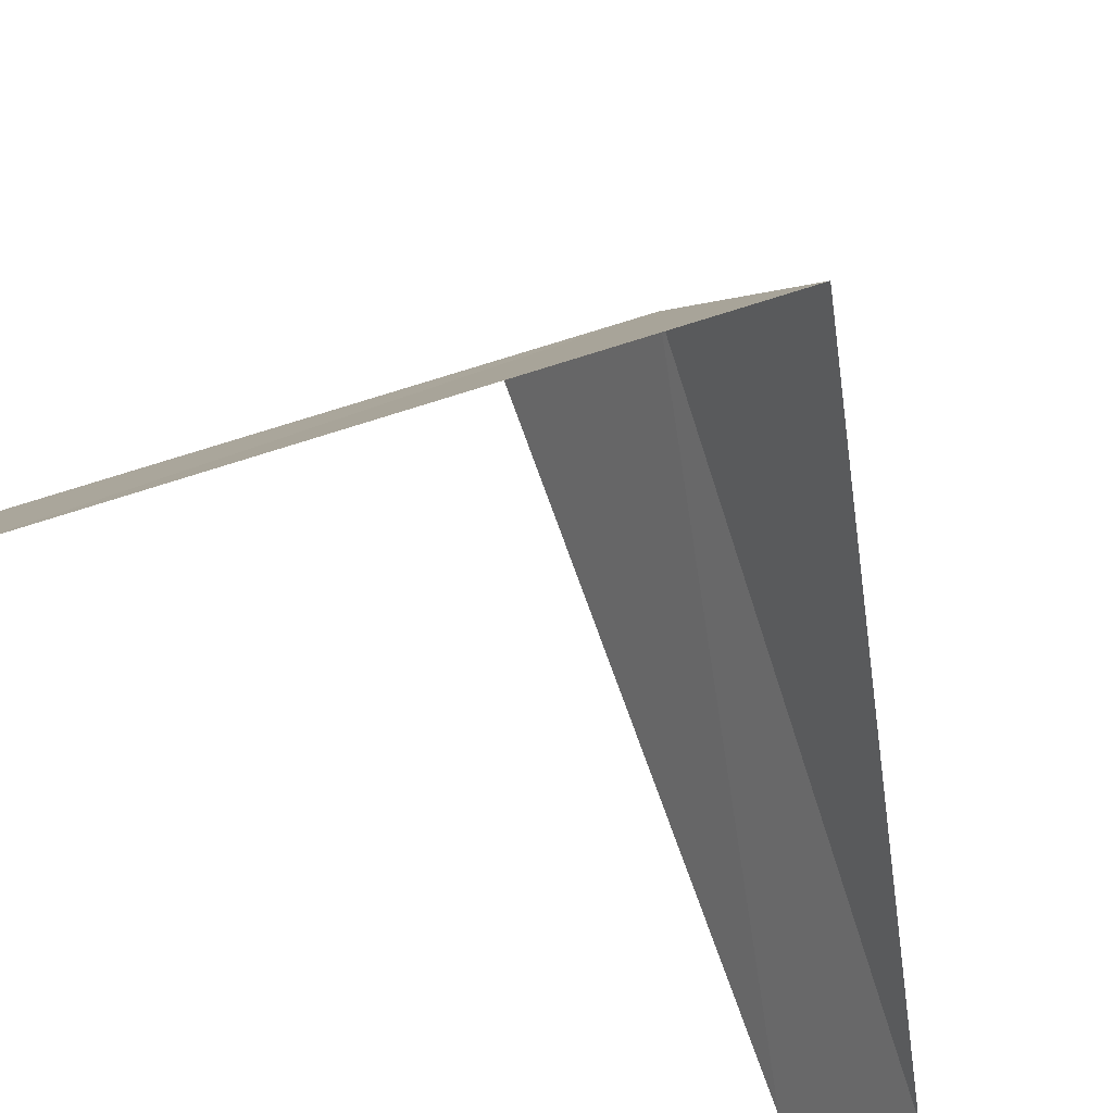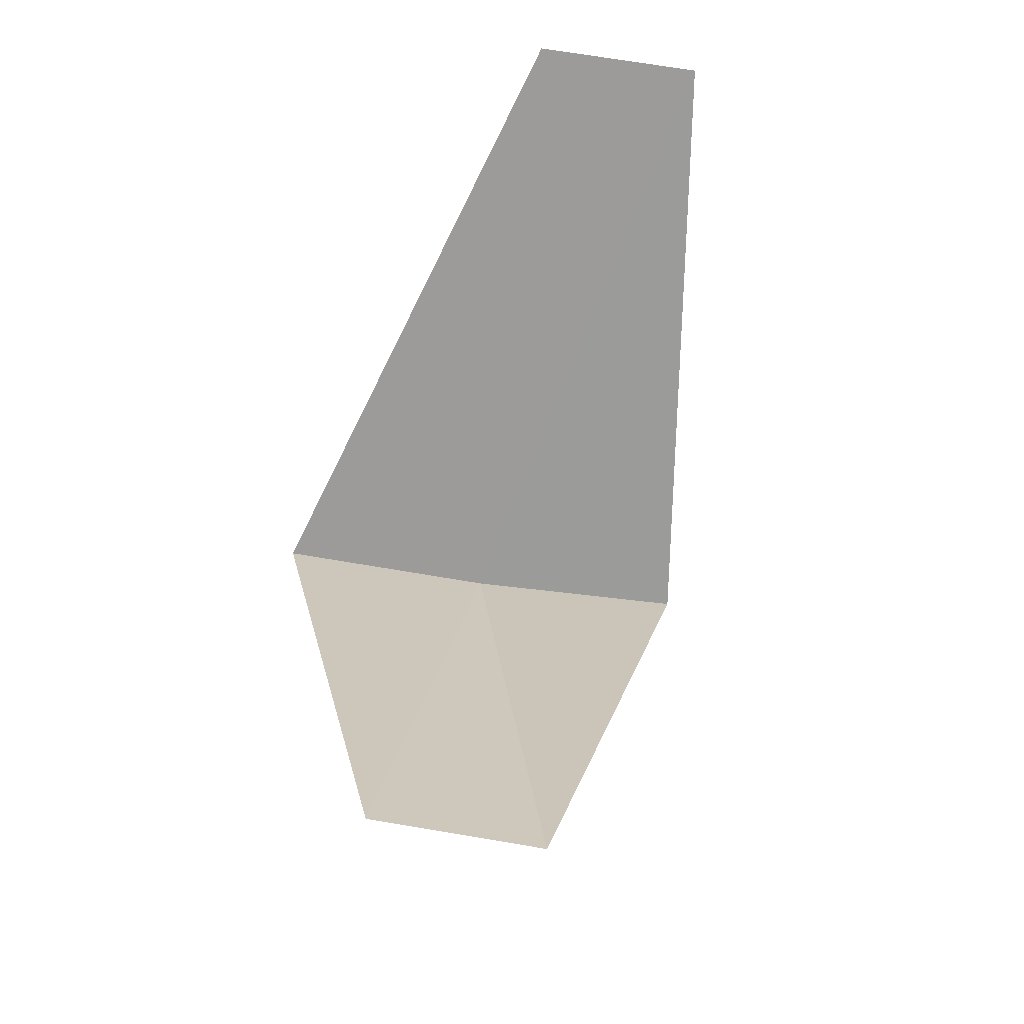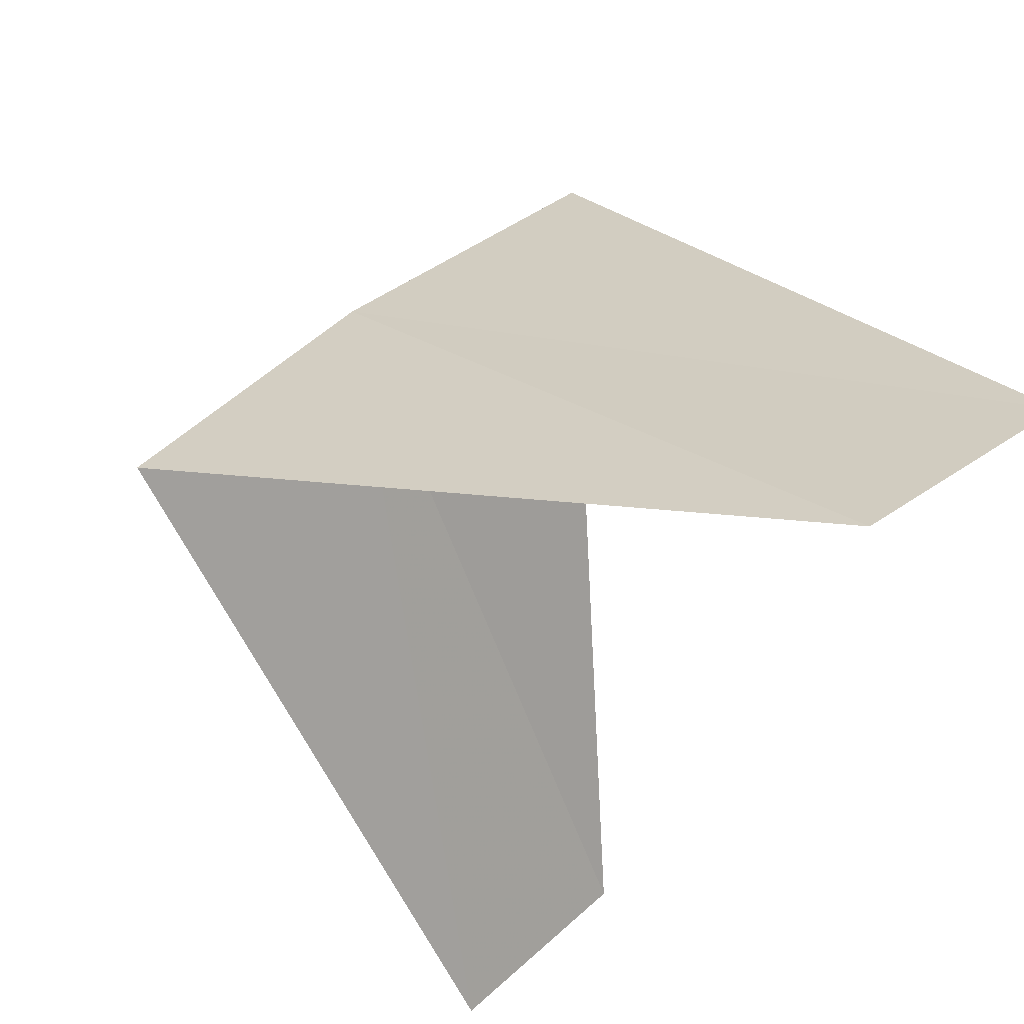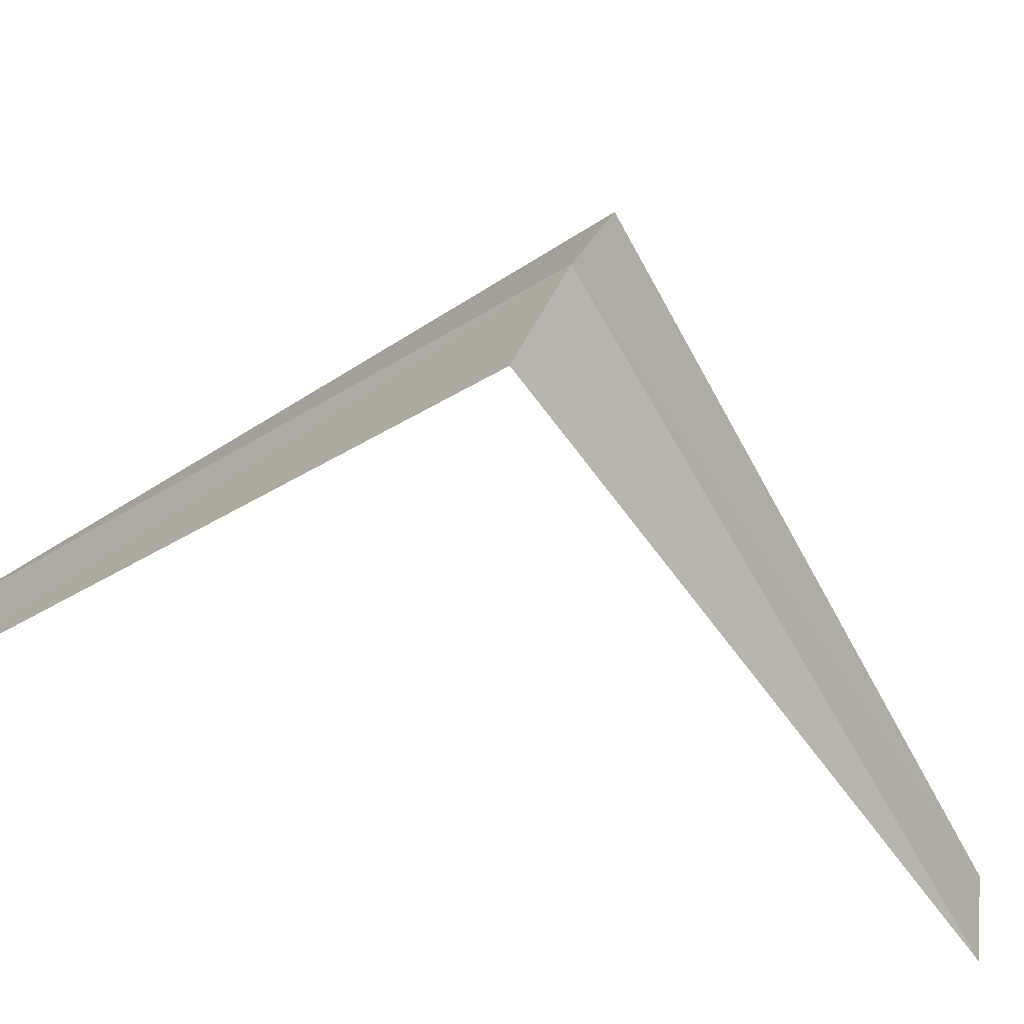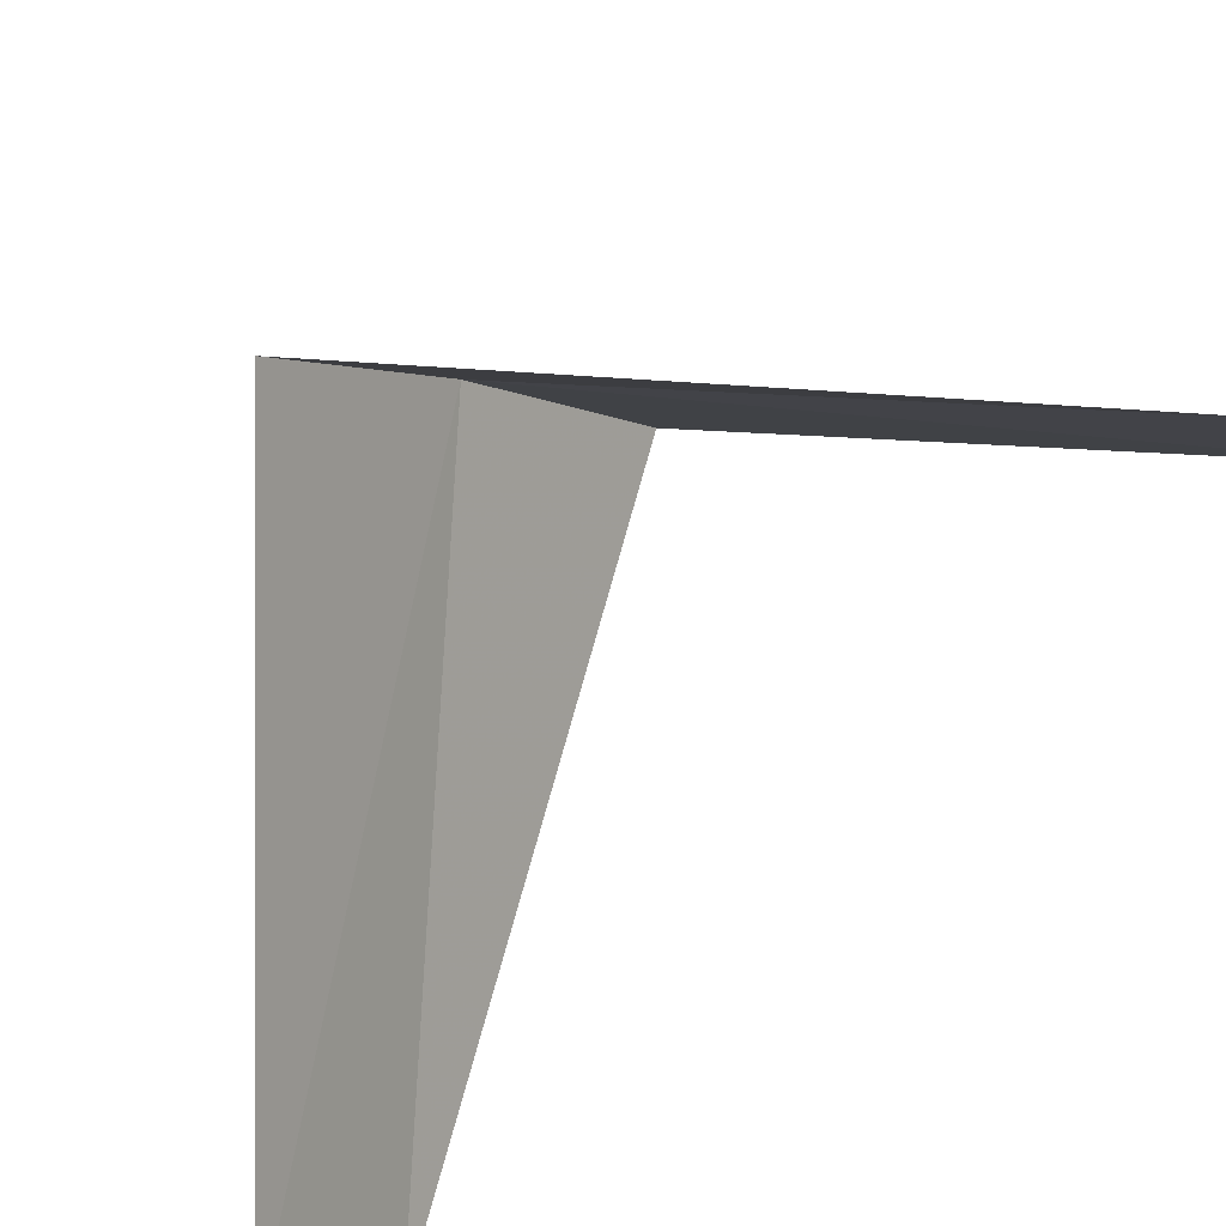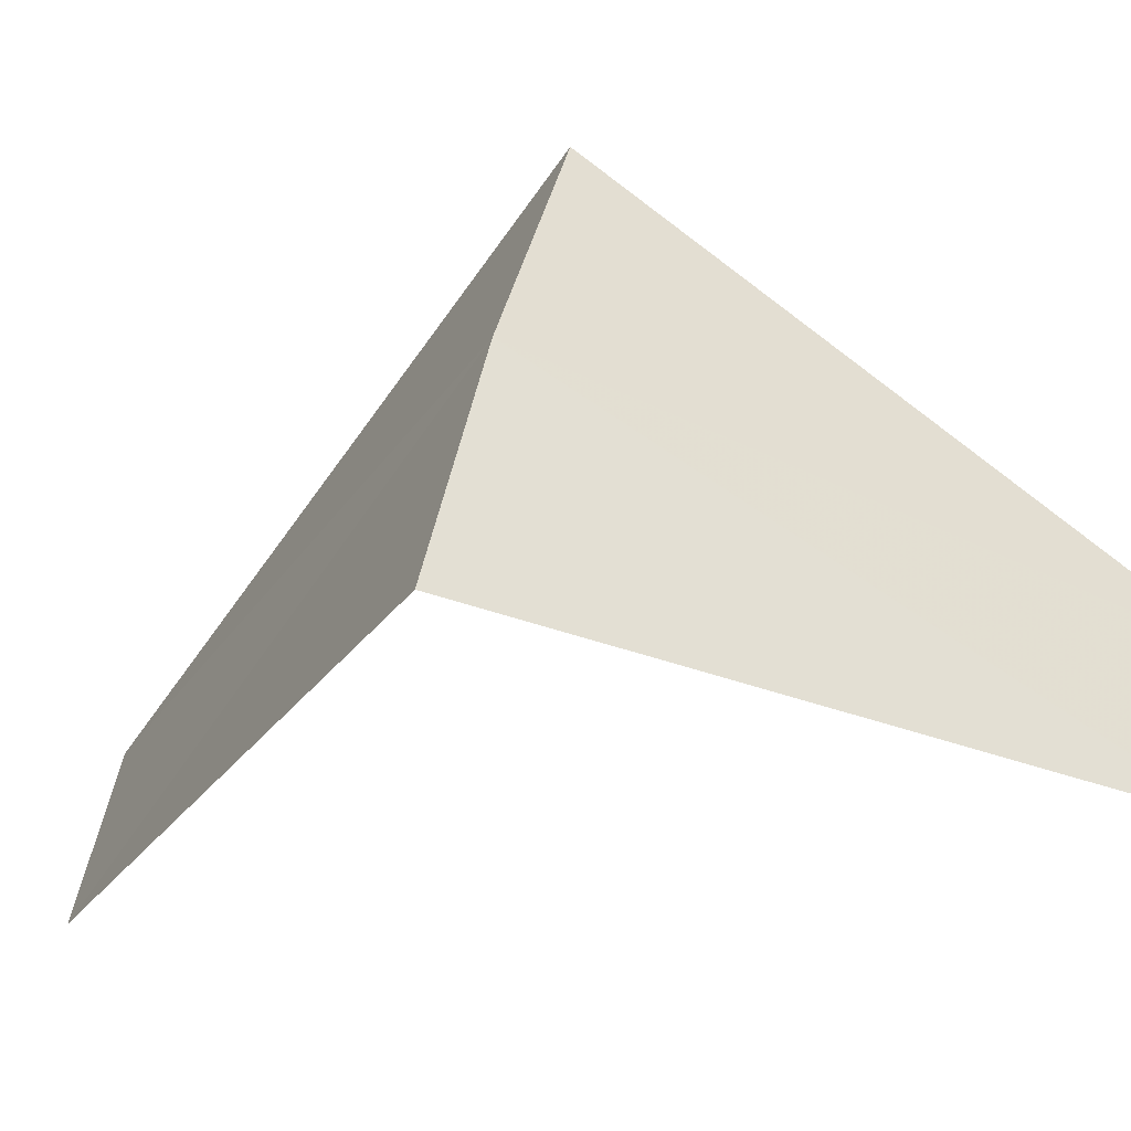
<metadata>
{"format":"obj","ext":"obj","renderer":"f3d","projection":"perspective","resolution":1024,"background":"white","views":[{"elev":-53.4,"azim":54.0,"up":"+Y"},{"elev":-24.5,"azim":-48.6,"up":"+Z"},{"elev":-22.3,"azim":170.8,"up":"+Y"},{"elev":59.8,"azim":-69.7,"up":"+Y"},{"elev":-54.5,"azim":143.1,"up":"+Y"},{"elev":5.2,"azim":112.2,"up":"+Y"}]}
</metadata>
<code>
v 2.55 3.082 10.28
v 1.607 2.533 9.32
v 1.912 2.312 9.28
v 2.916 2.738 10.24
v 2.143 3.377 10.32
v 2.187 2.054 11.24
v 1.912 2.312 11.28
f 1 3 2
f 1 4 3
f 1 2 5
f 1 6 4
f 1 5 7
f 1 7 6

</code>
